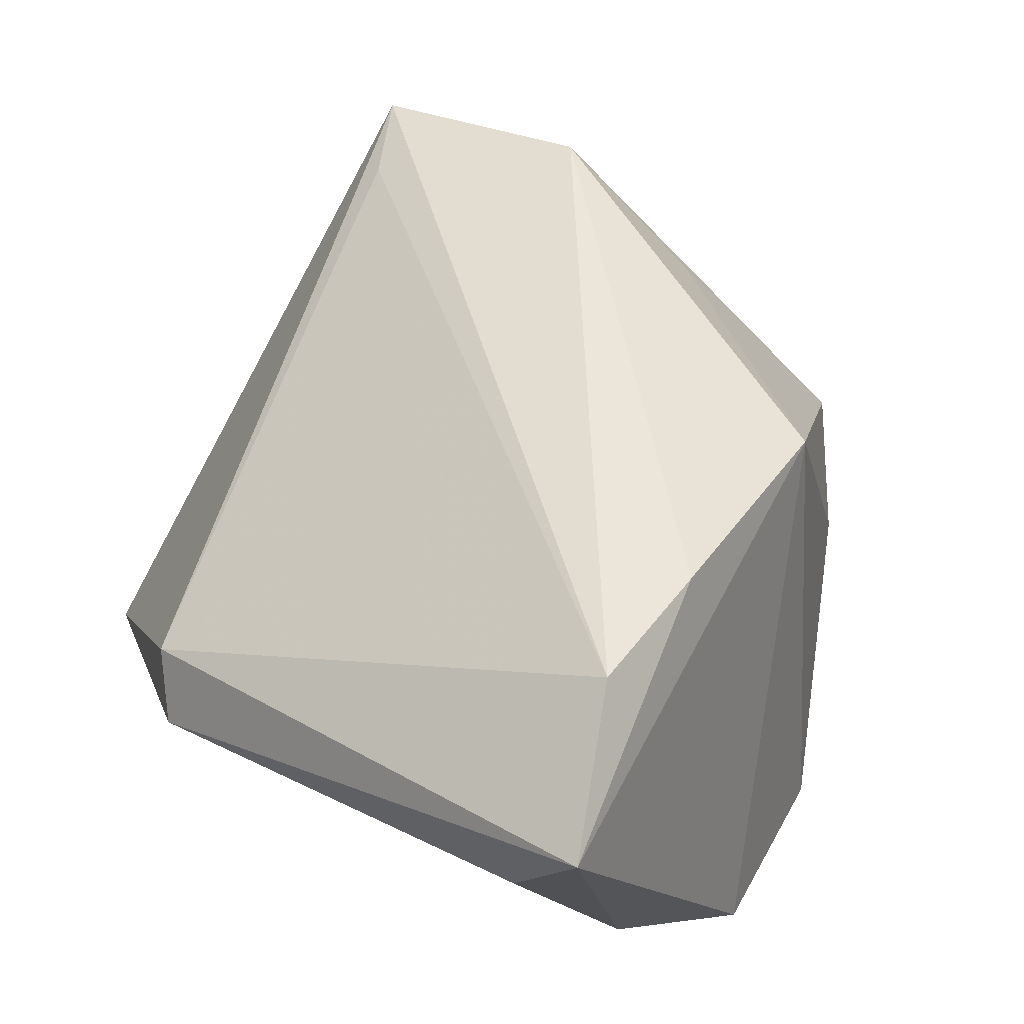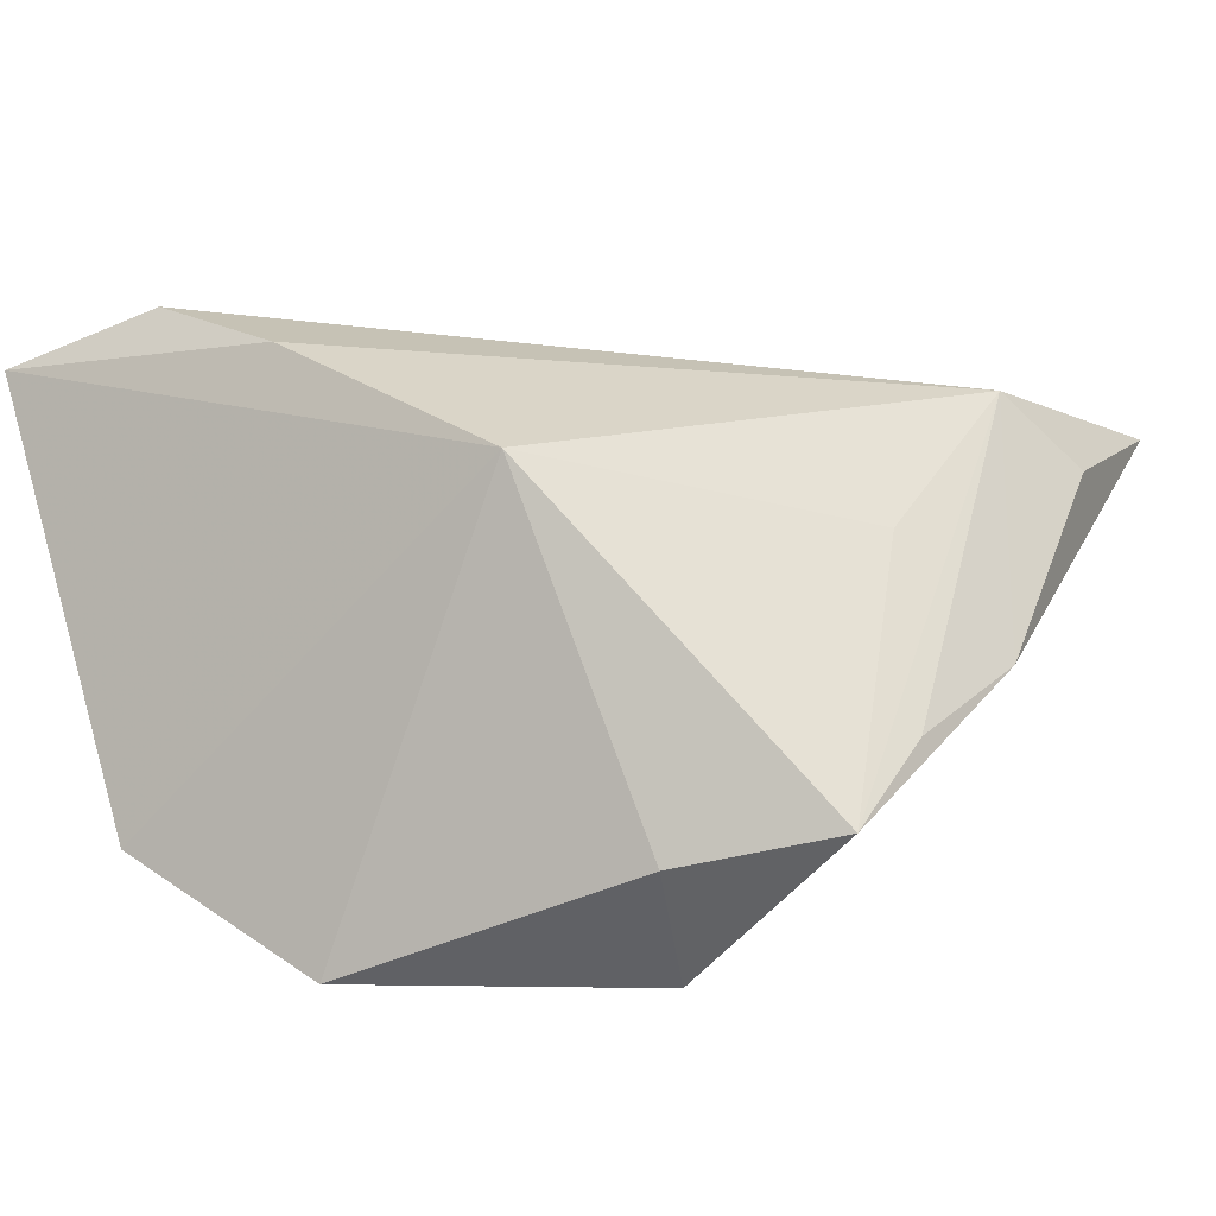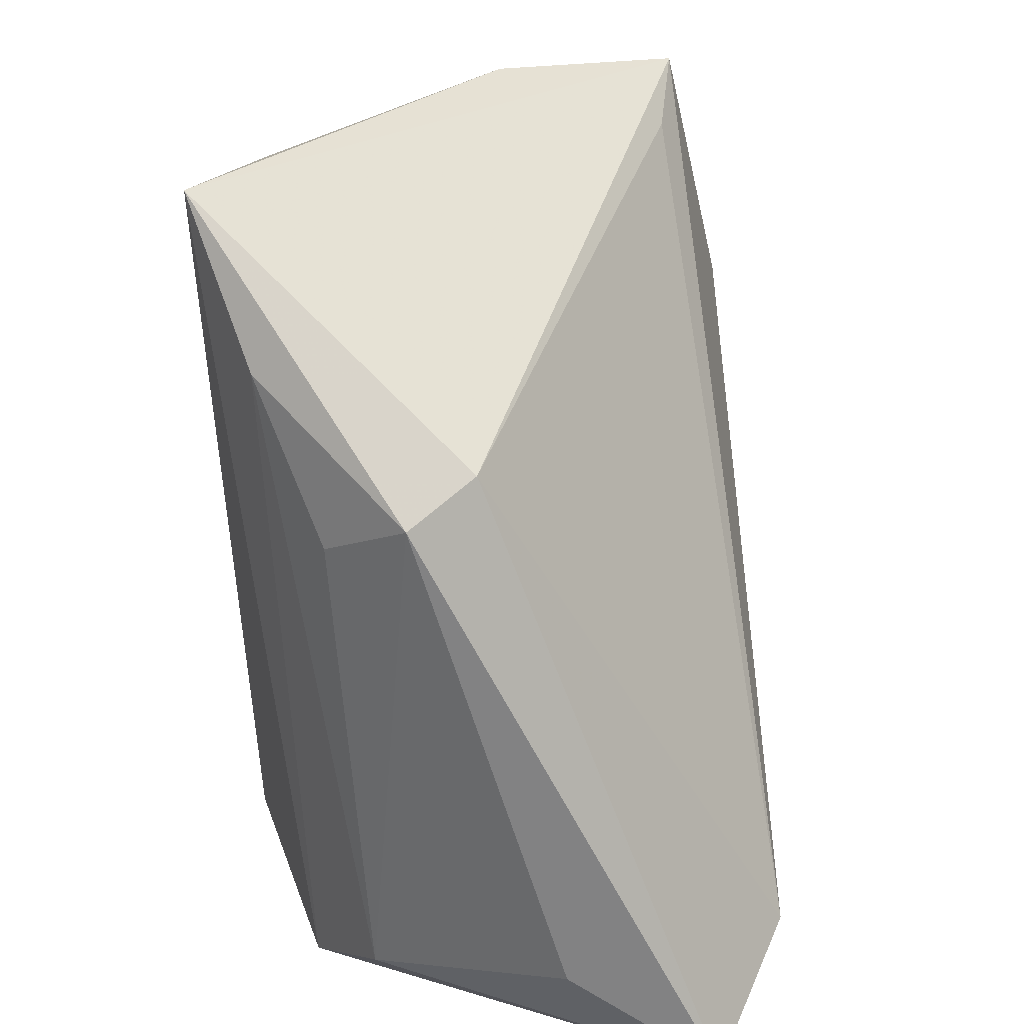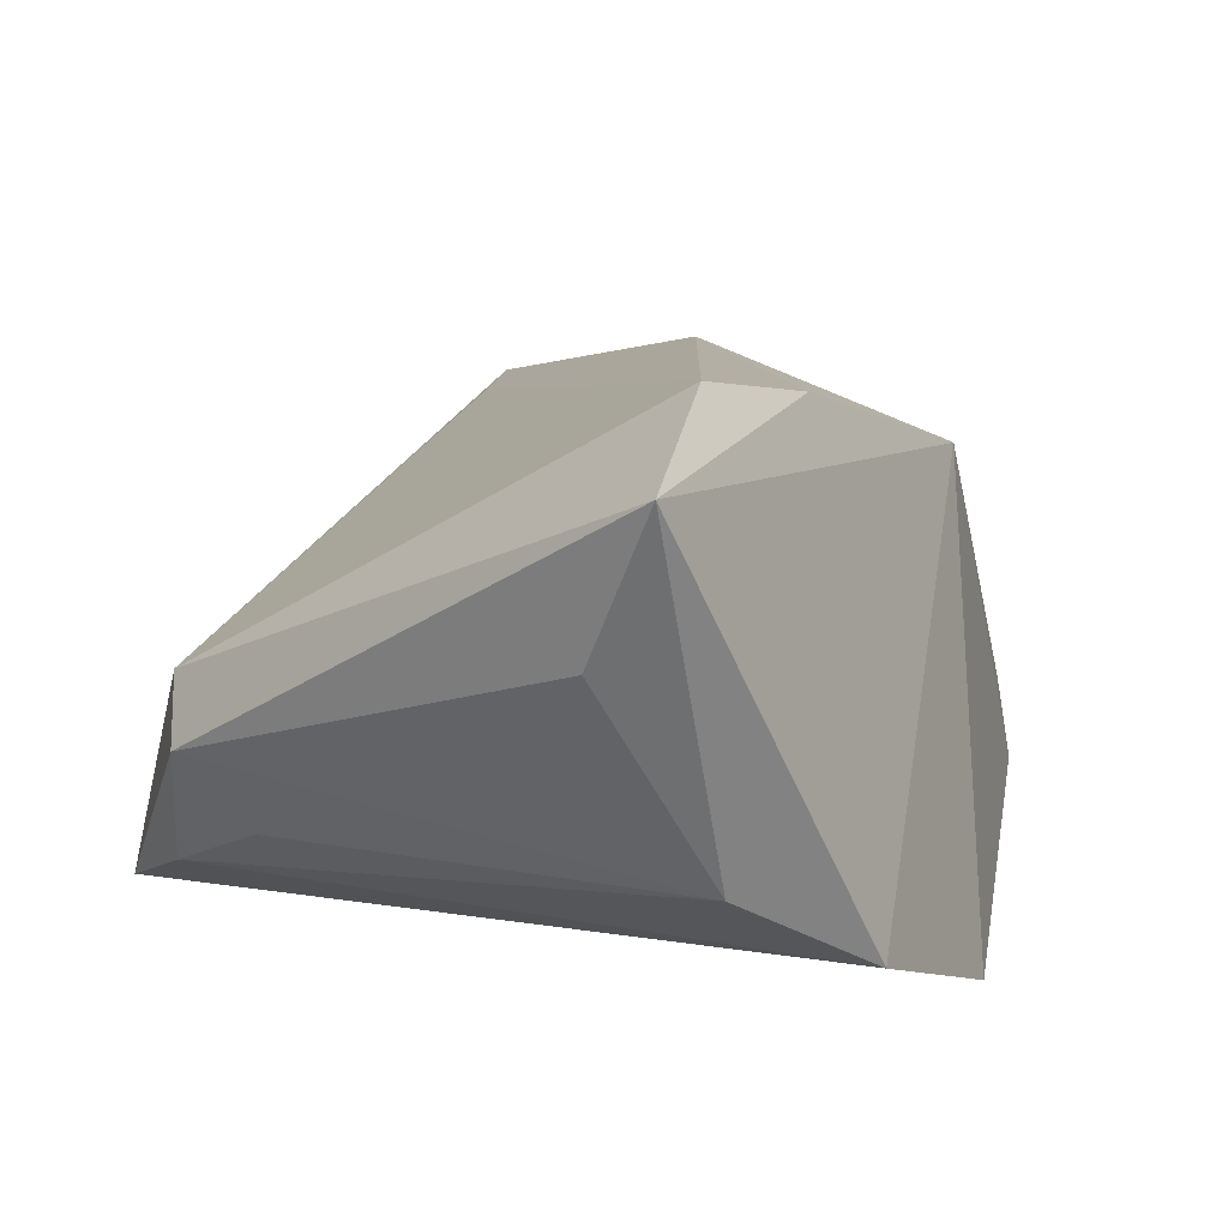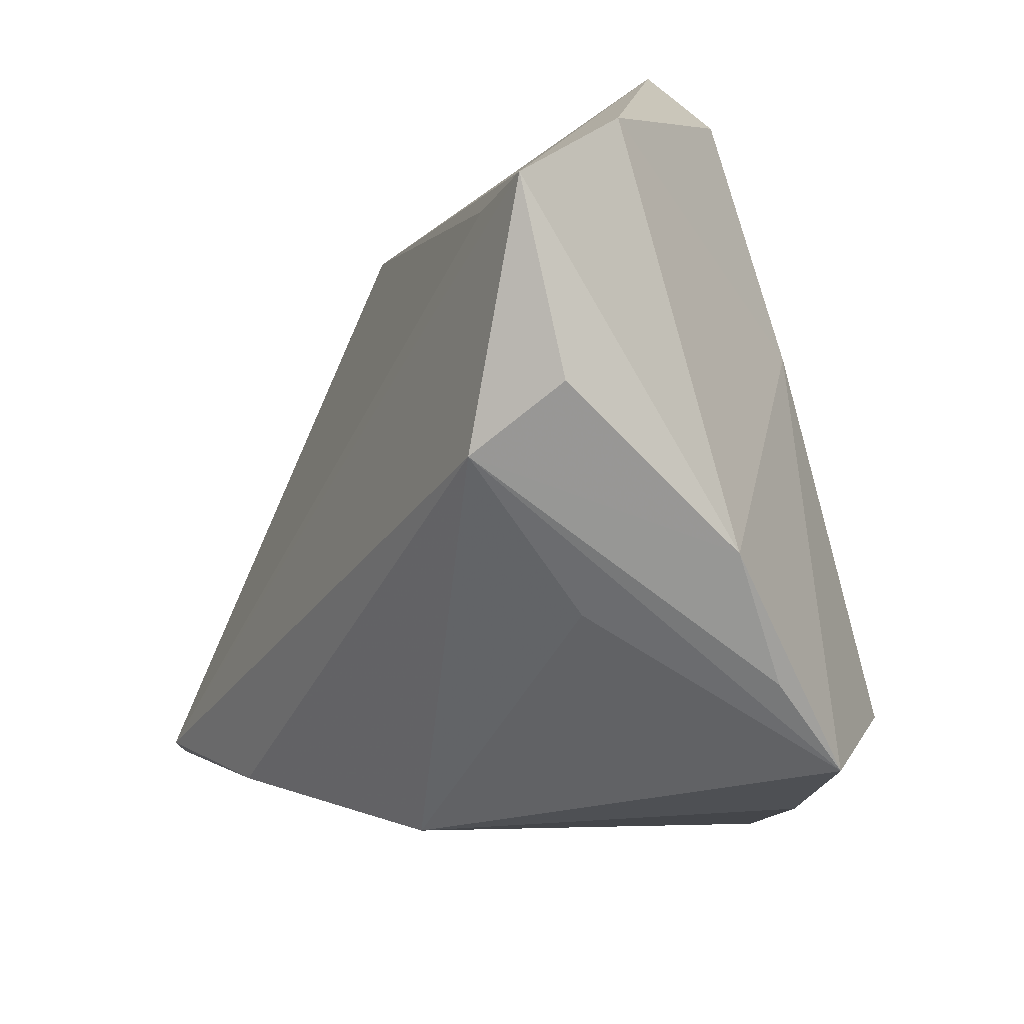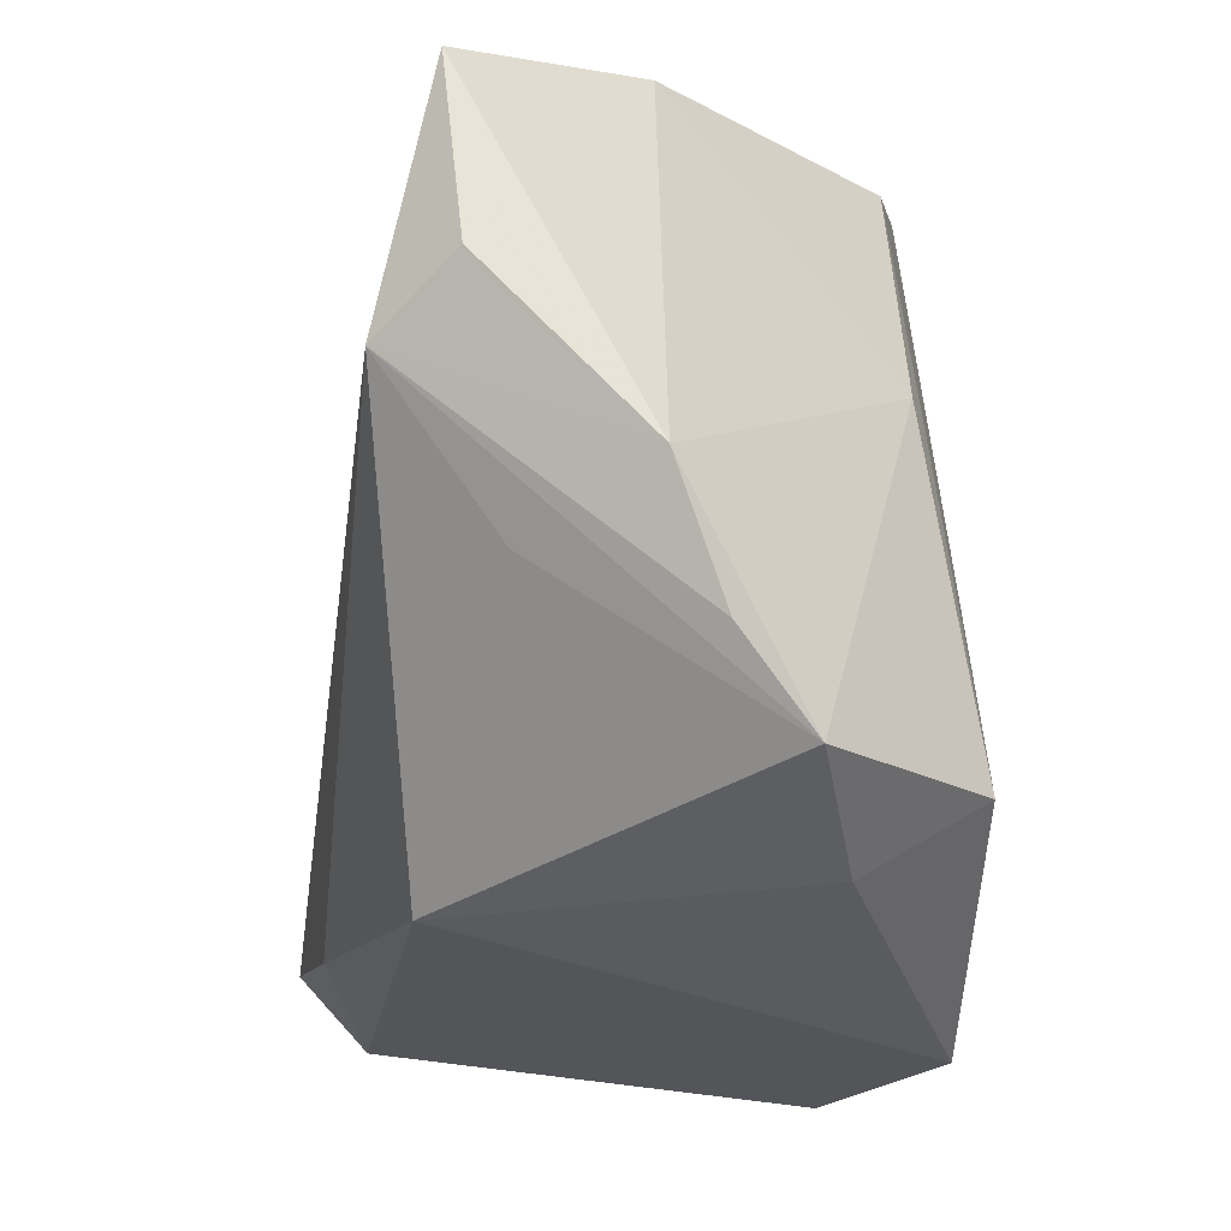
<metadata>
{"format":"obj","ext":"obj","renderer":"f3d","projection":"perspective","resolution":1024,"background":"white","views":[{"elev":52.8,"azim":-55.5,"up":"+Z"},{"elev":7.3,"azim":43.9,"up":"+Z"},{"elev":26.2,"azim":-86.9,"up":"+Y"},{"elev":13.6,"azim":-52.6,"up":"+Z"},{"elev":14.3,"azim":63.6,"up":"+Y"},{"elev":-9.5,"azim":86.8,"up":"+Y"}]}
</metadata>
<code>
v 0.04016 0.001249 0.01463
v -0.04349 0.02171 -0.004501
v 0.01763 -0.02879 0.02271
v 0.04936 0.008458 0.001643
v 0.02785 0.0414 0.01997
v -0.03214 0.0334 -0.02094
v -0.0472 -0.03941 0.02833
v 0.02178 0.04959 0.0009158
v -0.01267 -0.03118 0.03192
v -0.03749 0.0166 -0.01346
v -0.03878 0.02579 0.002172
v -0.03031 -0.03173 0.03514
v 0.03939 0.019 0.02704
v -0.04501 -0.03015 0.01184
v 0.01689 0.02055 -0.02374
v 0.03551 -0.02645 -0.01493
v 0.04947 -0.006131 -0.003449
v 0.02677 -0.0207 -0.02825
v 0.0316 -0.01893 -0.02805
v 0.05032 -0.01642 -0.0108
v 0.03804 0.04656 0.02075
v 0.04428 0.02677 0.01881
v 0.005276 -0.04125 -0.02825
v -0.02009 -0.04546 -0.01836
v -0.03343 -0.03703 -0.01003
v -0.02344 0.04959 -0.02825
v 0.0002048 0.04552 -0.02349
f 11 21 26
f 8 21 4
f 26 21 8
f 14 25 7
f 18 23 26
f 26 19 18
f 18 19 23
f 27 19 26
f 26 8 27
f 24 7 25
f 26 23 24
f 21 11 5
f 4 21 22
f 22 13 4
f 21 13 22
f 12 13 21
f 21 5 12
f 11 7 12
f 12 5 11
f 25 10 6
f 26 24 6
f 6 24 25
f 23 19 16
f 19 20 16
f 4 13 17
f 17 20 4
f 13 20 17
f 3 16 20
f 23 16 3
f 3 24 23
f 7 24 3
f 15 20 19
f 19 27 15
f 4 20 15
f 15 8 4
f 15 27 8
f 2 6 10
f 2 11 26
f 26 6 2
f 14 7 2
f 2 7 11
f 2 25 14
f 2 10 25
f 1 20 13
f 13 3 1
f 1 3 20
f 13 12 9
f 9 3 13
f 9 12 7
f 7 3 9

</code>
